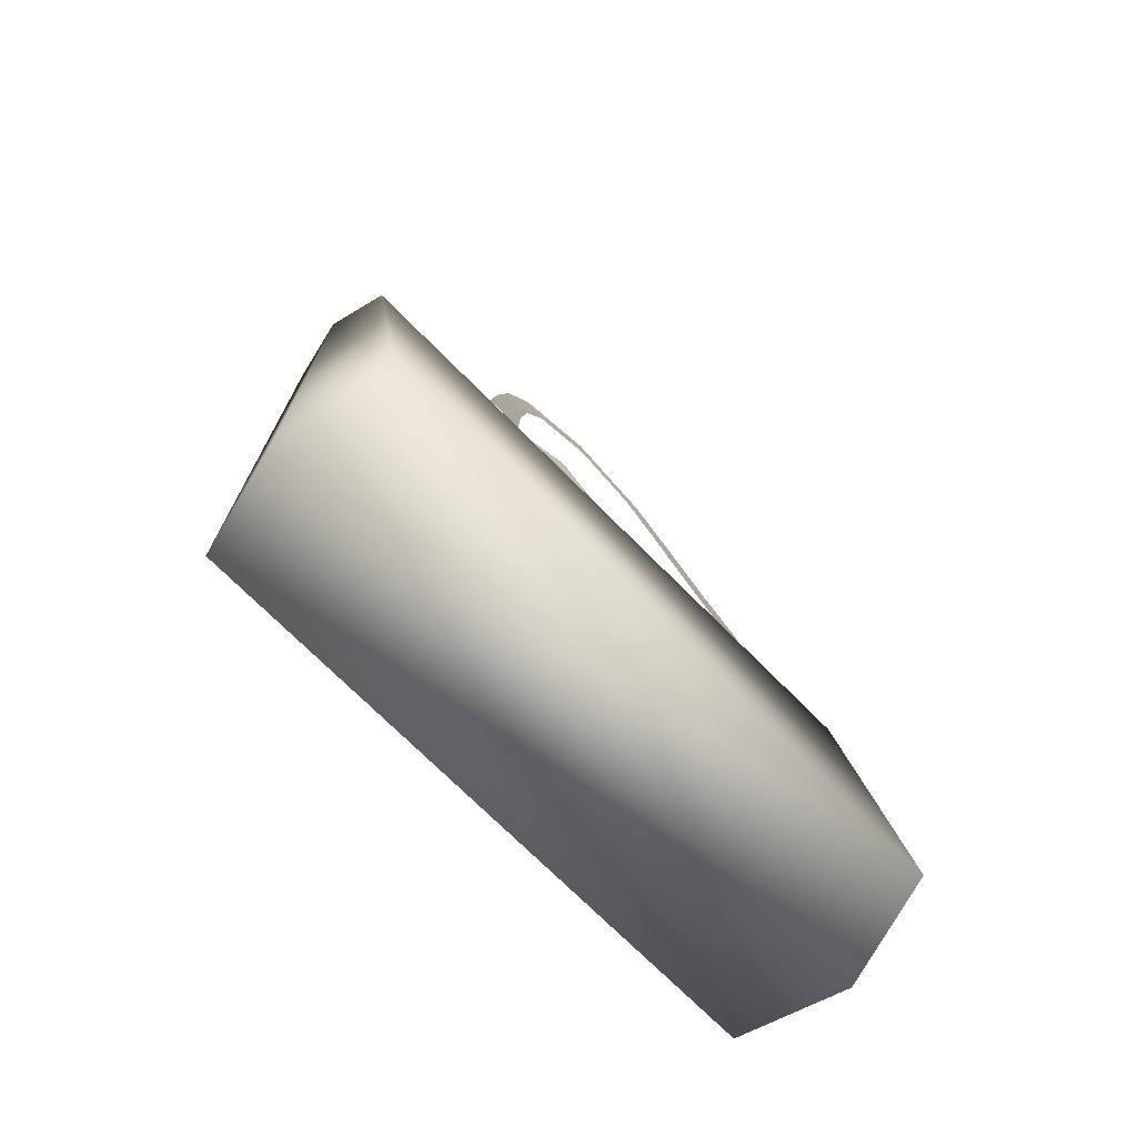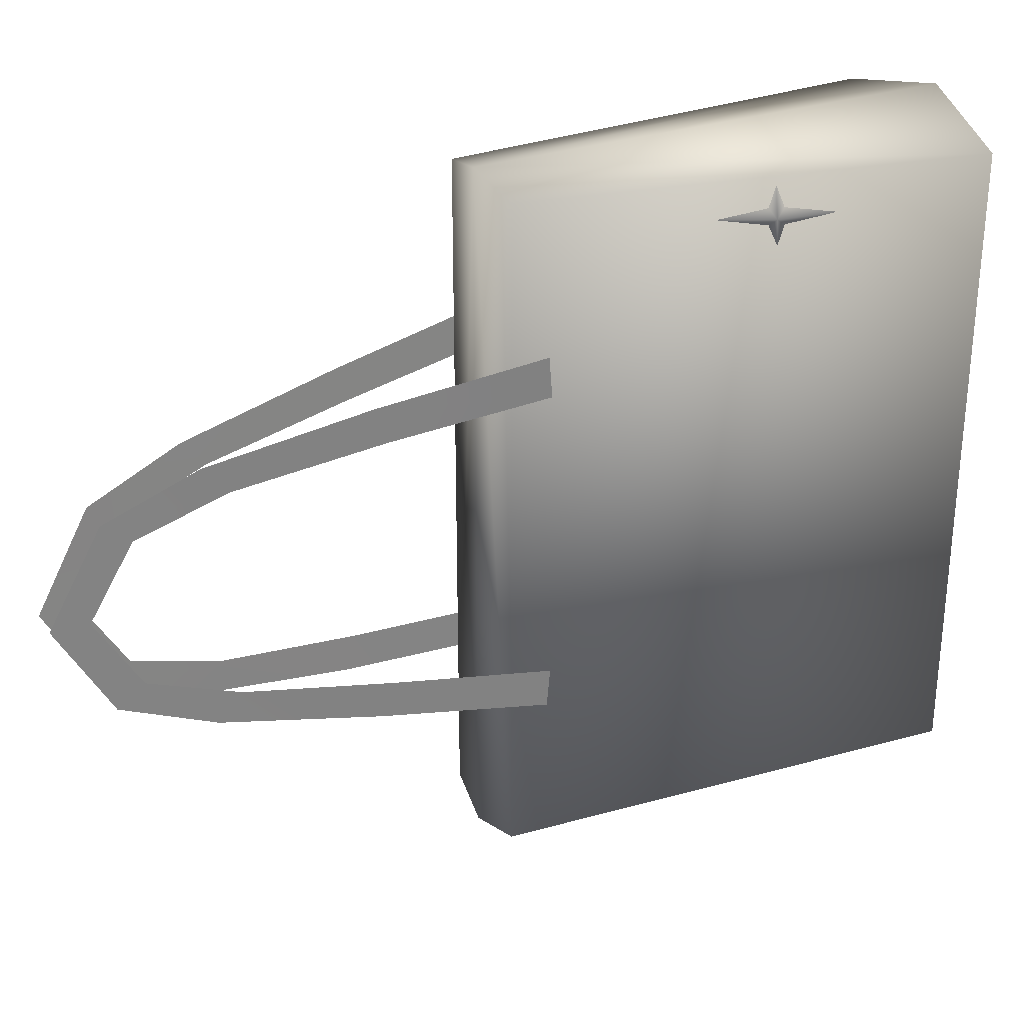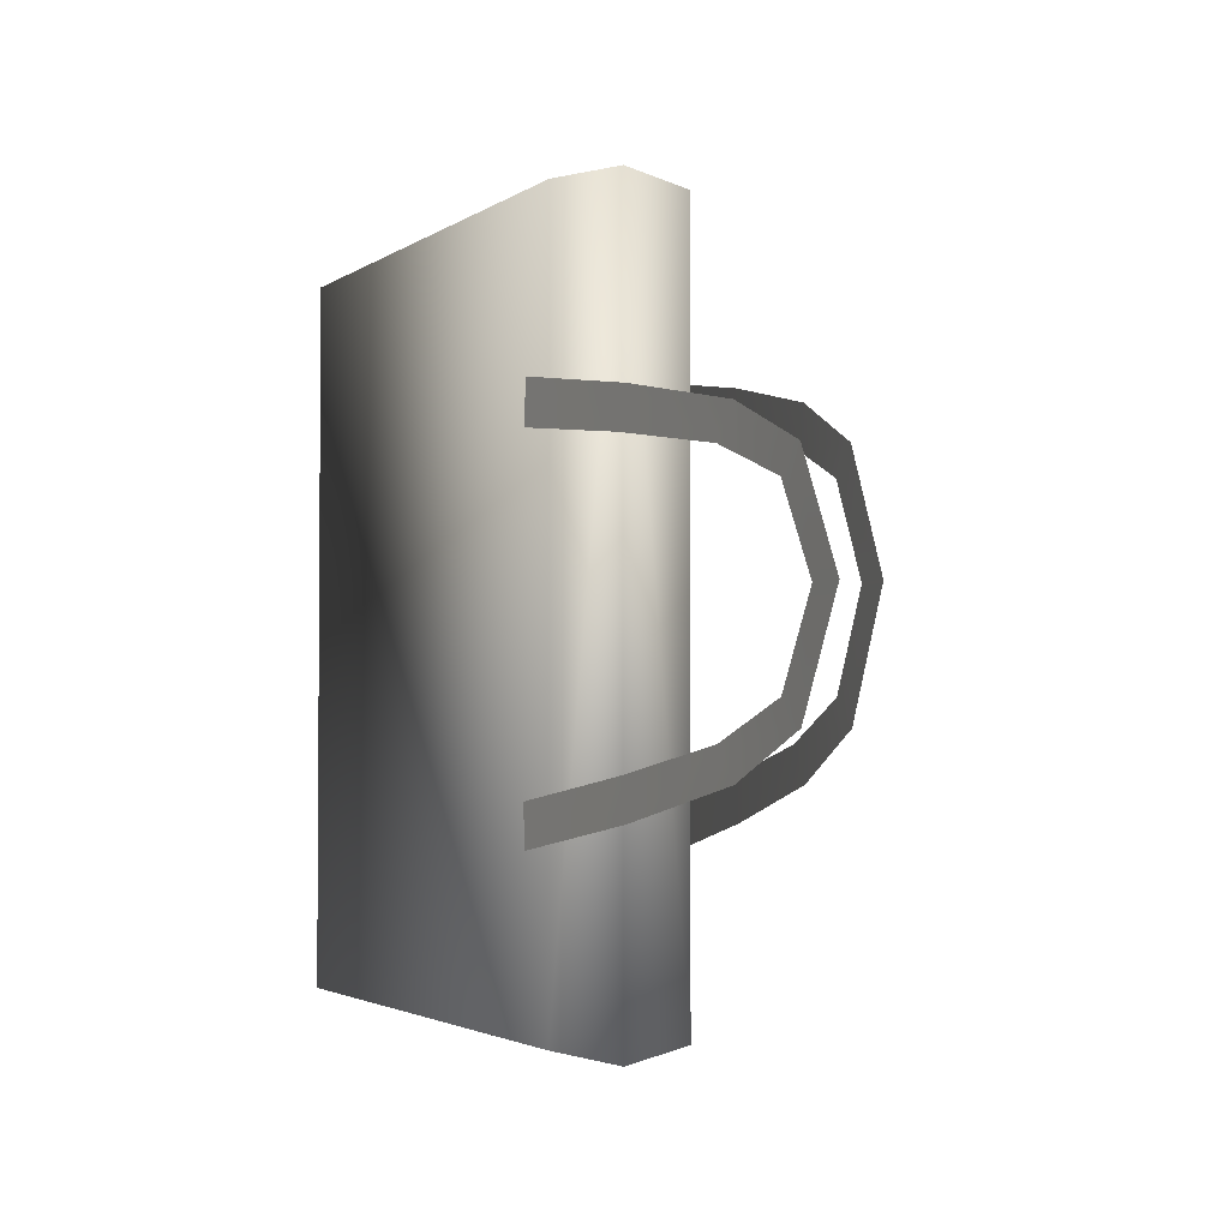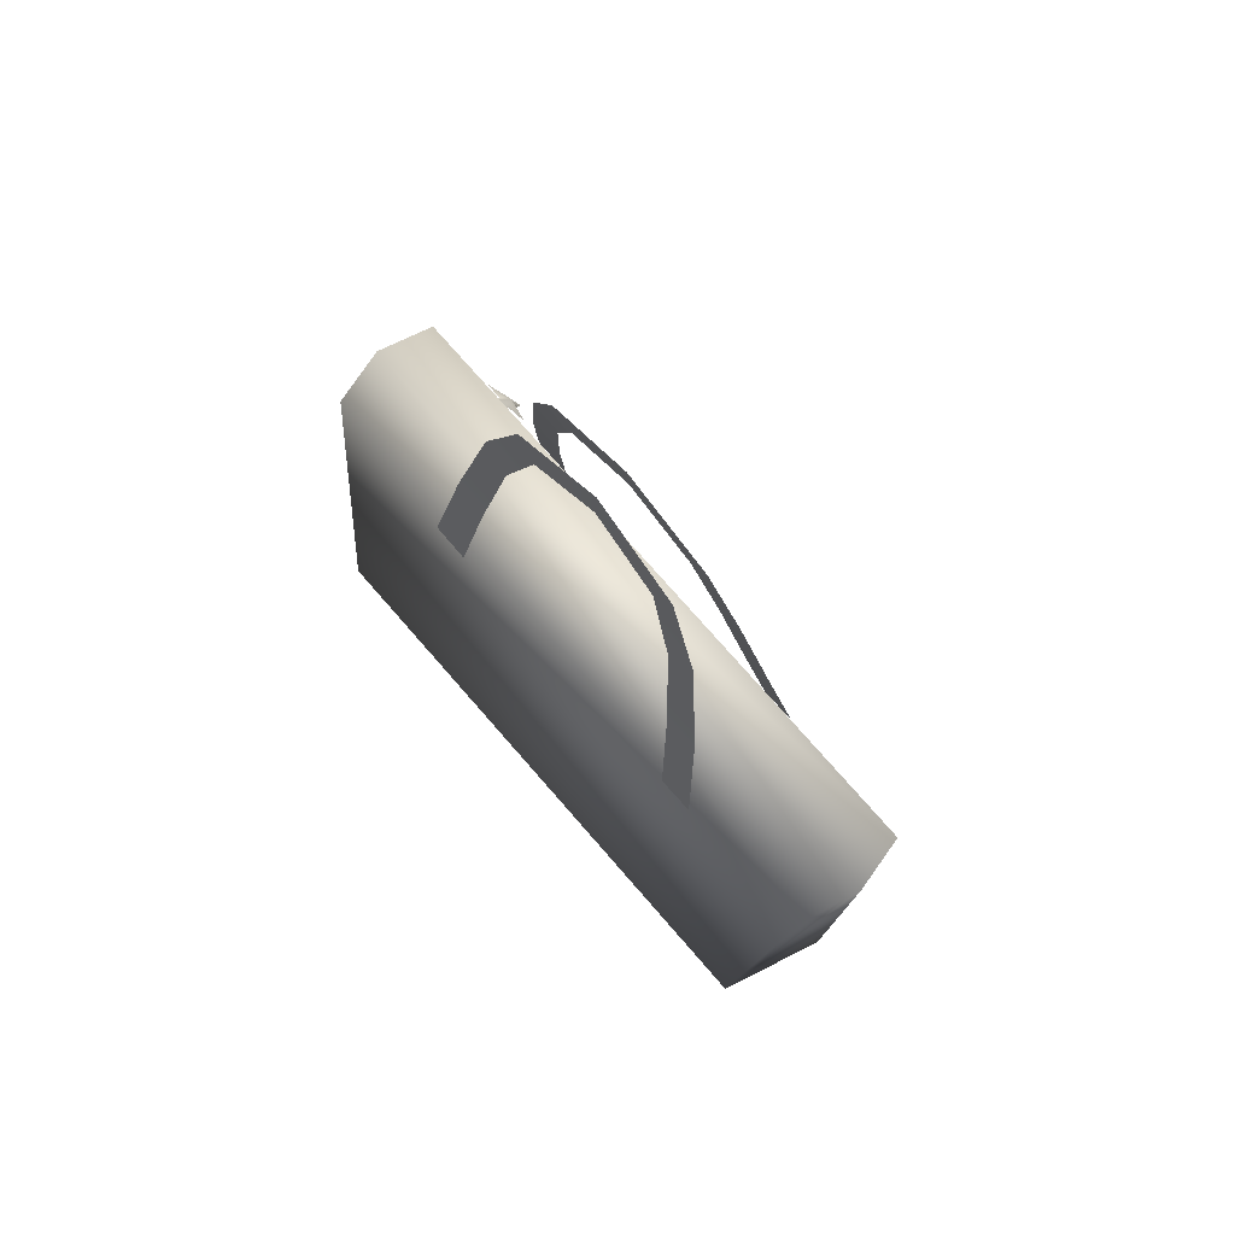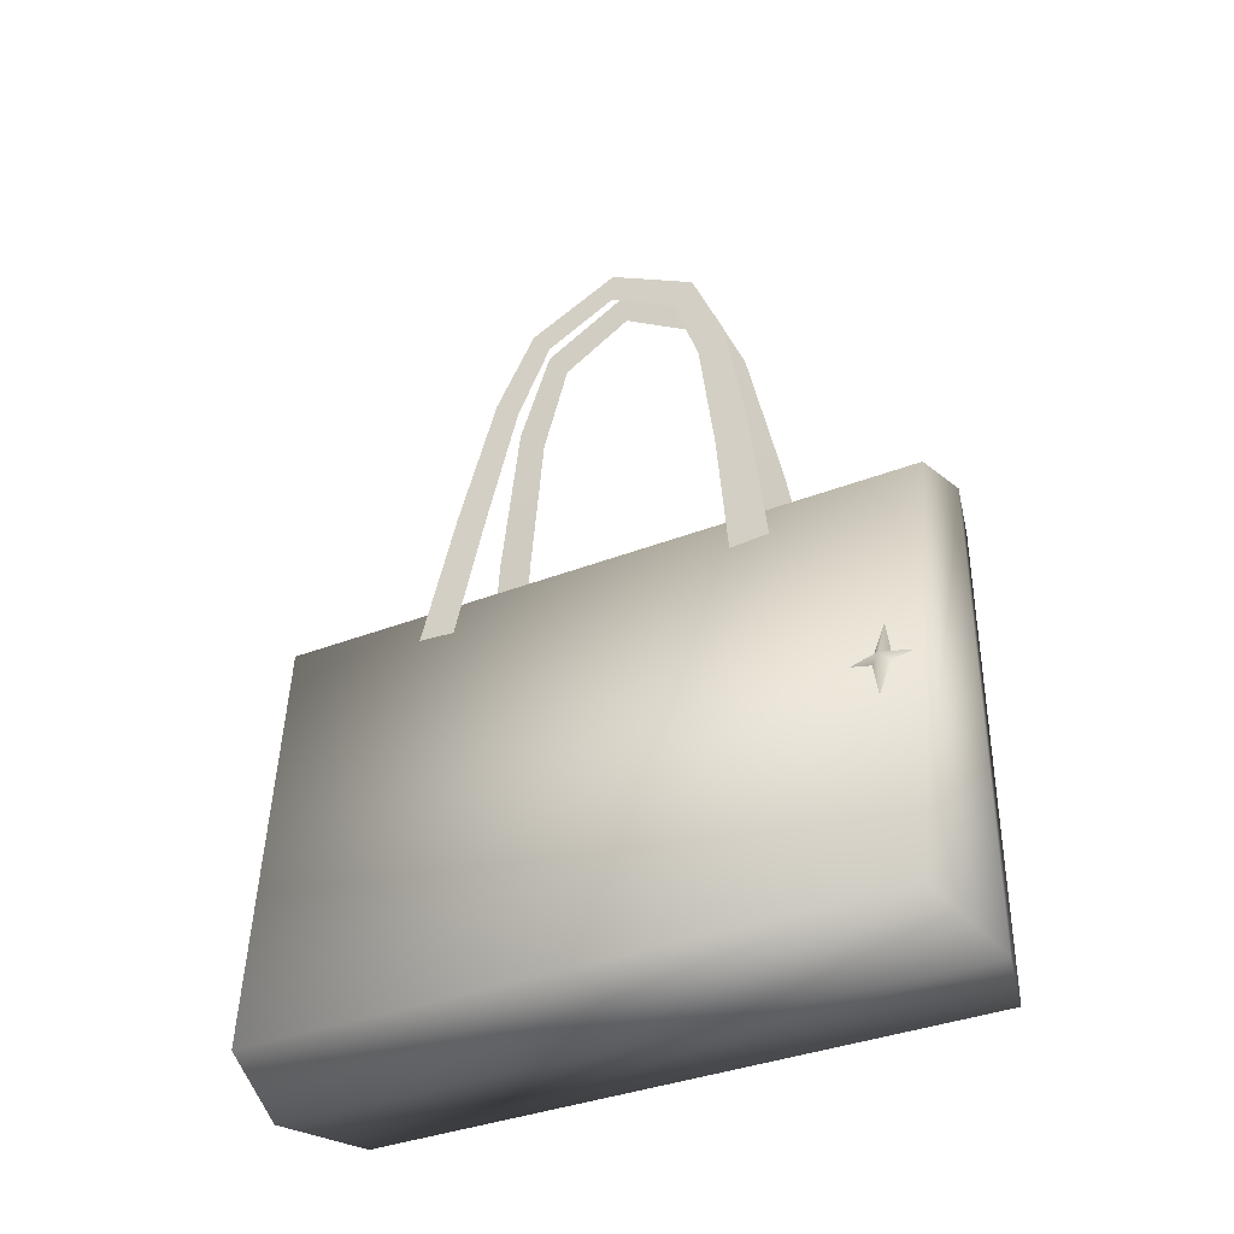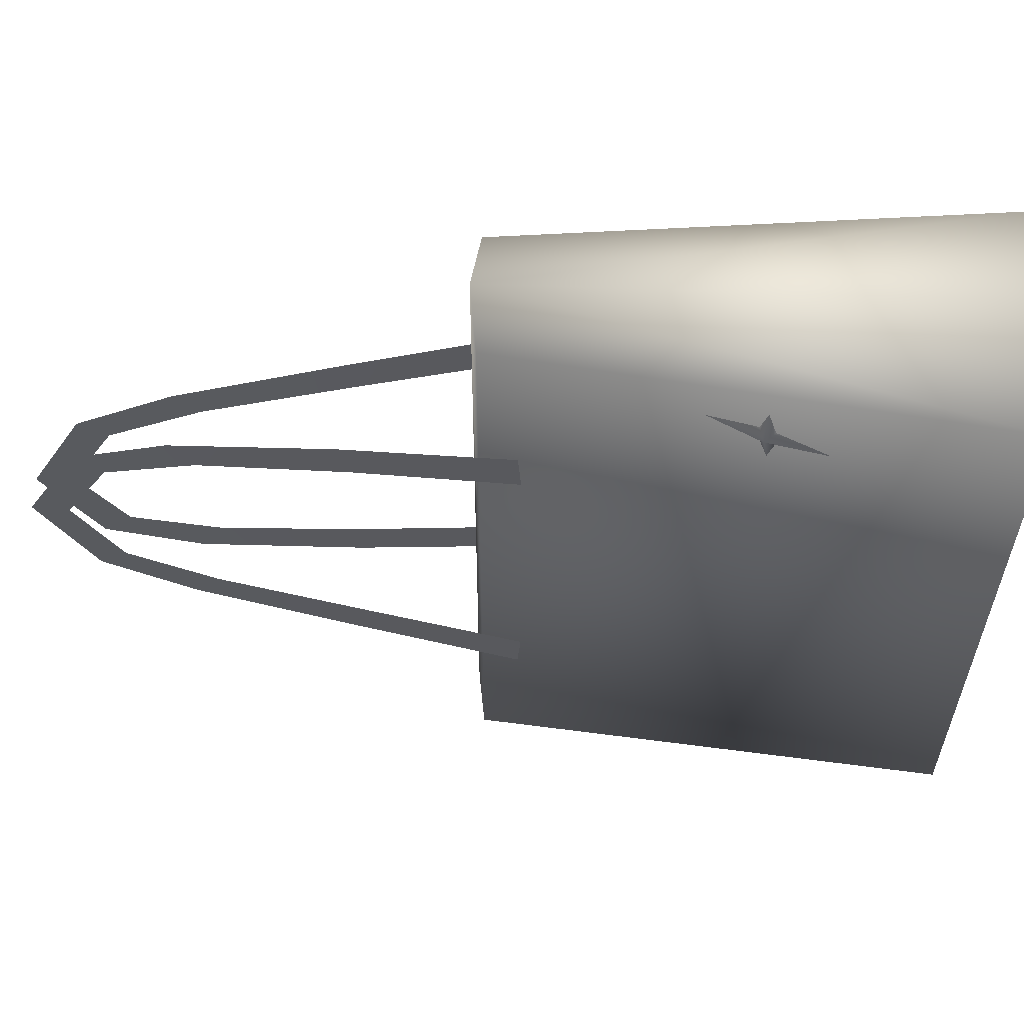
<metadata>
{"format":"obj","ext":"obj","renderer":"f3d","projection":"perspective","resolution":1024,"background":"white","views":[{"elev":-72.3,"azim":-135.2,"up":"+Z"},{"elev":29.5,"azim":63.2,"up":"+Y"},{"elev":-3.0,"azim":-21.1,"up":"+Y"},{"elev":76.4,"azim":-41.2,"up":"+Z"},{"elev":-37.1,"azim":116.5,"up":"+Z"},{"elev":58.8,"azim":91.9,"up":"+Y"}]}
</metadata>
<code>
g NPC_Bone_PackageE_008_LOD3
v -0.03238 0.09137 0.2176
v -0.02265 0.06229 0.2914
v -0.03249 0.07176 0.2161
v -0.02193 0.07956 0.2967
v -0.01424 0.05116 0.3618
v -0.01299 0.06487 0.3735
v -0.00999 0.03597 0.4051
v -0.009024 0.04636 0.4184
v -0.008762 -6.56e-07 0.4265
v -0.007655 -6.487e-07 0.4443
v -0.009024 -0.04636 0.4184
v -0.00999 -0.03597 0.4051
v -0.01425 -0.05116 0.3618
v -0.01298 -0.06486 0.3735
v -0.02192 -0.07947 0.2968
v -0.02266 -0.06224 0.2914
v -0.0325 -0.07214 0.2159
v -0.03239 -0.09089 0.2174
v 0.03249 0.07176 0.2161
v 0.02193 0.07957 0.2967
v 0.03238 0.09137 0.2176
v 0.02265 0.06229 0.2914
v 0.01424 0.05116 0.3618
v 0.01299 0.06487 0.3735
v 0.009024 0.04636 0.4184
v 0.00999 0.03597 0.4051
v 0.007655 -5.935e-07 0.4443
v 0.008762 -5.794e-07 0.4265
v 0.009024 -0.04636 0.4184
v 0.00999 -0.03597 0.4051
v 0.01425 -0.05116 0.3618
v 0.01298 -0.06486 0.3735
v 0.02192 -0.07947 0.2968
v 0.02266 -0.06224 0.2914
v 0.03239 -0.09089 0.2174
v 0.0325 -0.07214 0.2159
v -0.05629 -0.1574 0.005756
v 6.811e-07 -0.1716 -0.002215
v -6.835e-07 0.1713 -0.002215
v 6.951e-07 -0.172 0.2382
v -0.05629 0.1574 0.005756
v -6.95e-07 0.172 0.2382
v -0.02901 -0.1652 0.2345
v -0.02901 0.1652 0.2345
v 0.06214 0.1474 0.09181
v 0.05546 0.146 0.1185
v 0.05368 0.1504 0.1139
v 0.05385 0.1424 0.1135
v 0.0516 0.1604 0.1175
v 0.05315 0.1325 0.1162
v 0.05087 0.1501 0.1204
v 0.05103 0.1421 0.12
v 0.04262 0.1455 0.1419
v 0.05629 0.1574 0.005756
v -6.835e-07 0.1713 -0.002215
v 6.811e-07 -0.1716 -0.002215
v -6.95e-07 0.172 0.2382
v 0.05629 -0.1574 0.005756
v 6.951e-07 -0.172 0.2382
v 0.02901 -0.1652 0.2345
v 0.02901 0.1652 0.2345
g NPC_Bone_PackageE_008_LOD3_0
f 3 2 1
f 2 4 1
f 4 2 5
f 6 4 5
f 6 5 7
f 8 6 7
f 7 9 8
f 9 10 8
f 11 10 9
f 12 11 9
f 12 13 11
f 13 14 11
f 14 13 15
f 13 16 15
f 15 16 17
f 18 15 17
f 21 20 19
f 20 22 19
f 23 22 20
f 24 23 20
f 23 24 25
f 26 23 25
f 26 25 27
f 28 26 27
f 28 27 29
f 30 28 29
f 30 29 31
f 29 32 31
f 32 33 31
f 33 34 31
f 34 33 35
f 36 34 35
f 39 38 37
f 37 38 40
f 41 39 37
f 42 39 41
f 43 37 40
f 37 43 41
f 43 40 42
f 44 42 41
f 44 43 42
f 43 44 41
f 47 46 45
f 48 45 46
f 46 47 49
f 48 46 50
f 49 51 46
f 52 50 46
f 51 53 46
f 46 53 52
f 56 55 54
f 54 55 57
f 58 56 54
f 59 56 58
f 60 59 58
f 59 60 57
f 58 54 60
f 60 61 57
f 61 54 57
f 54 61 60

</code>
